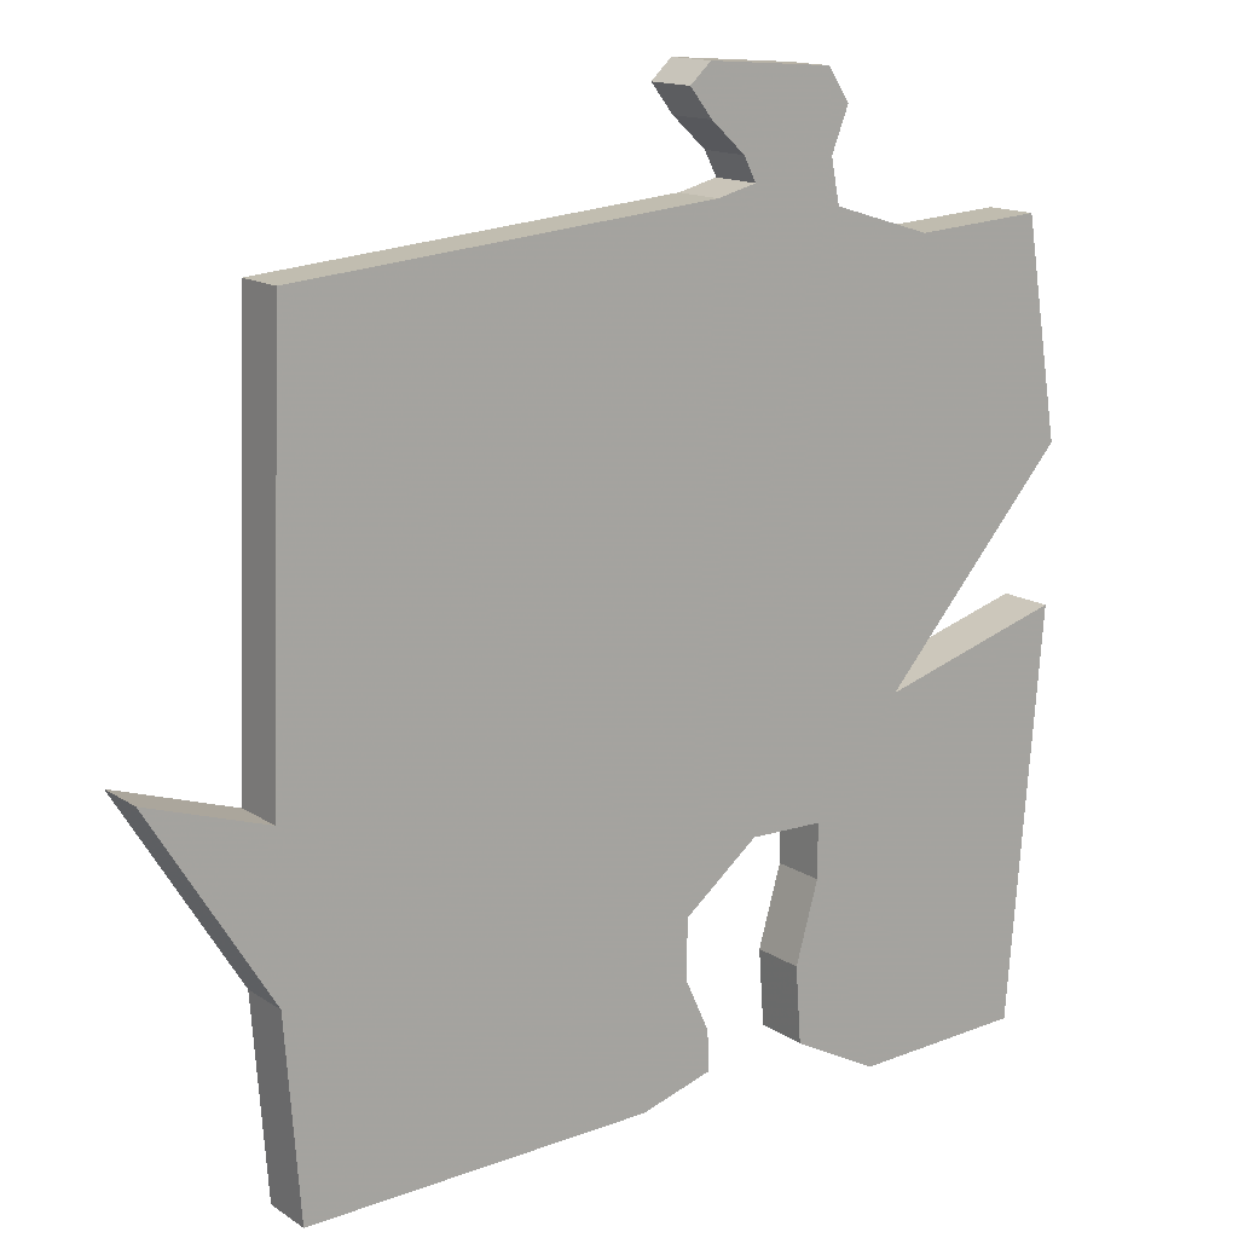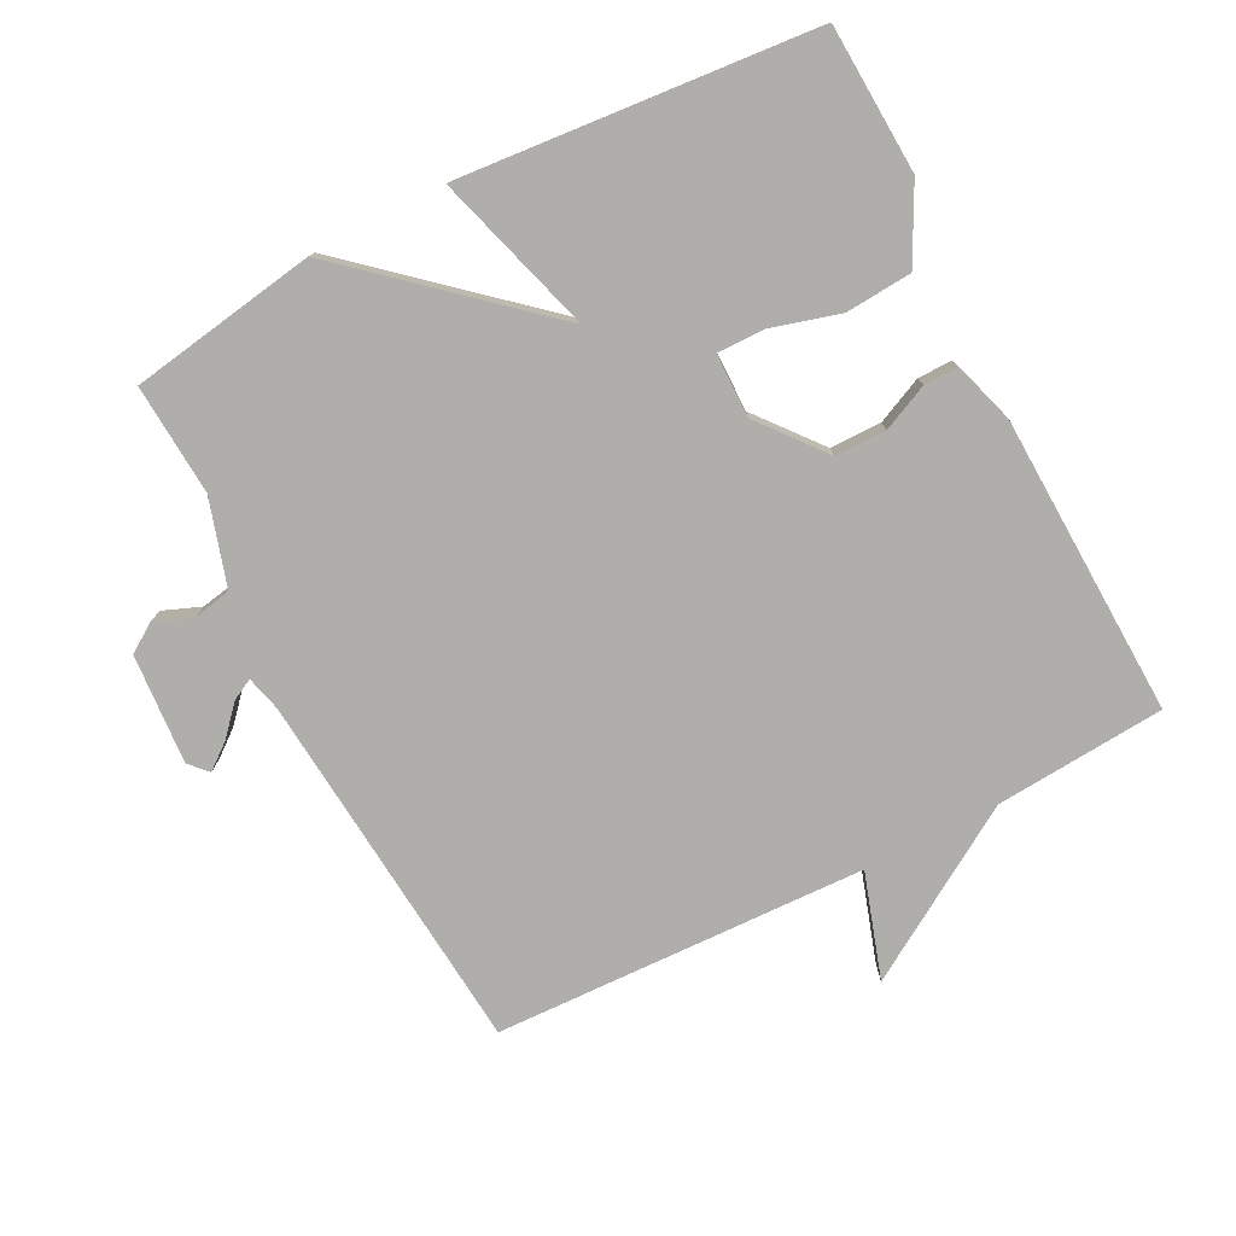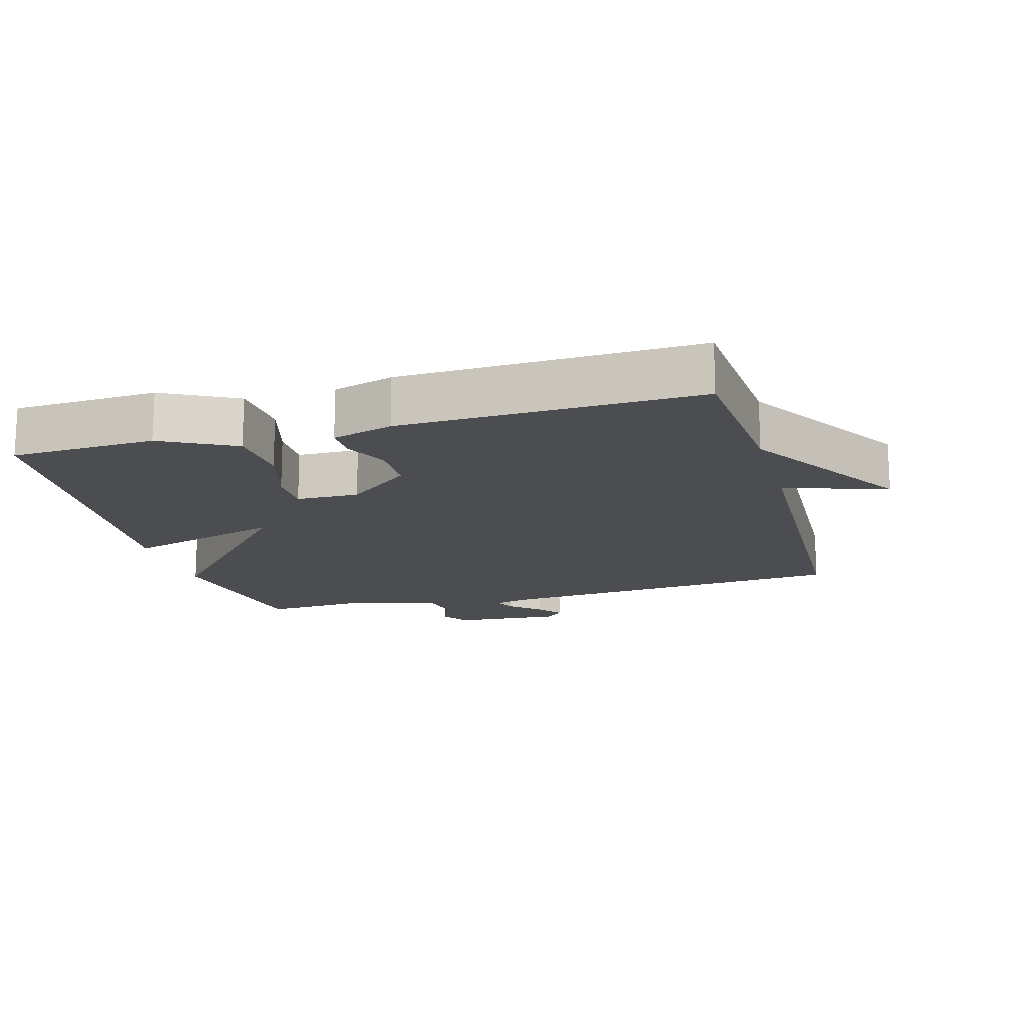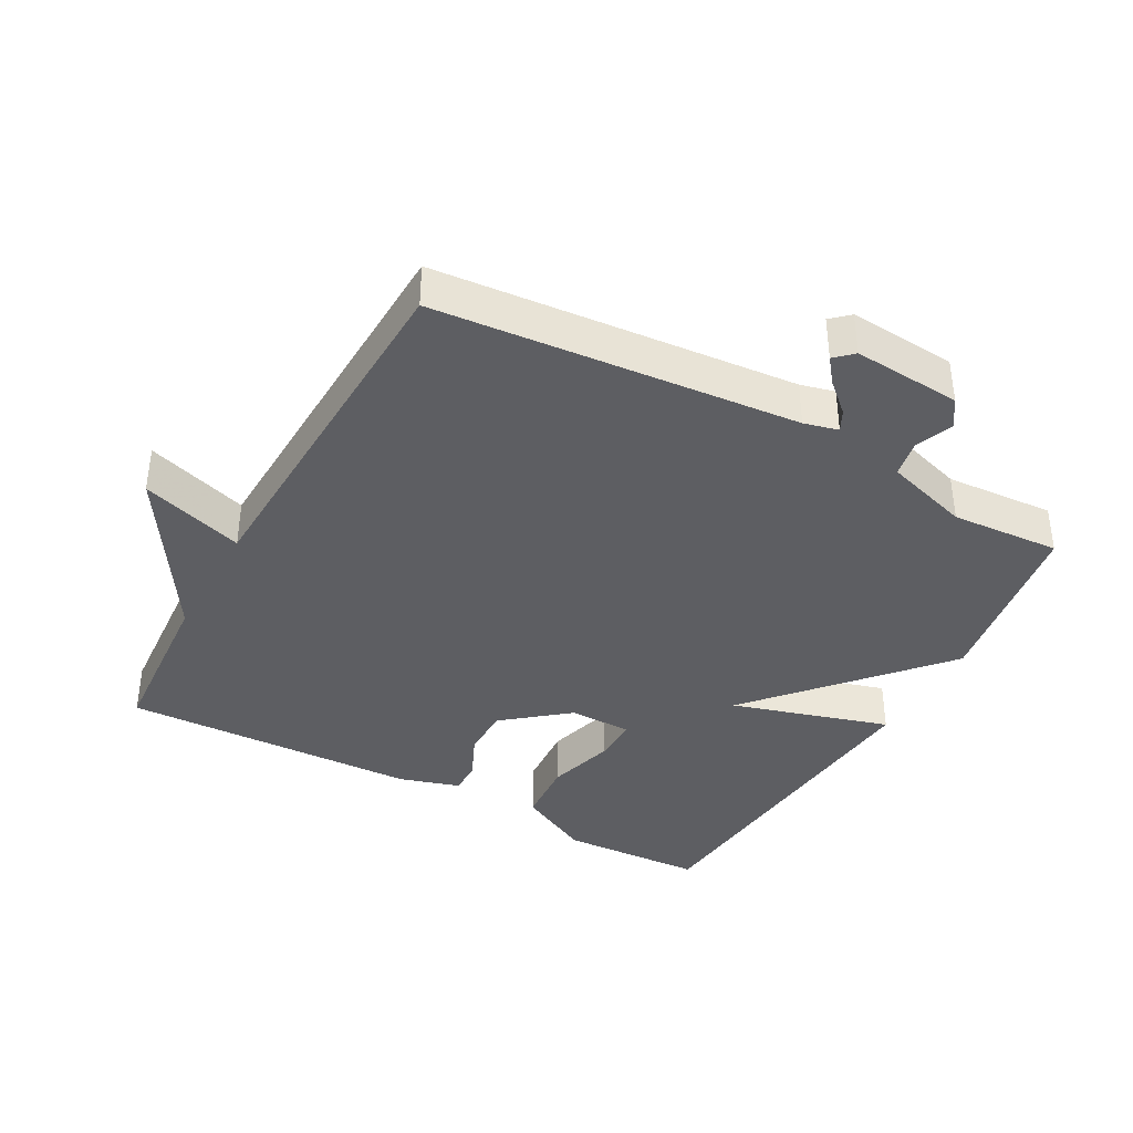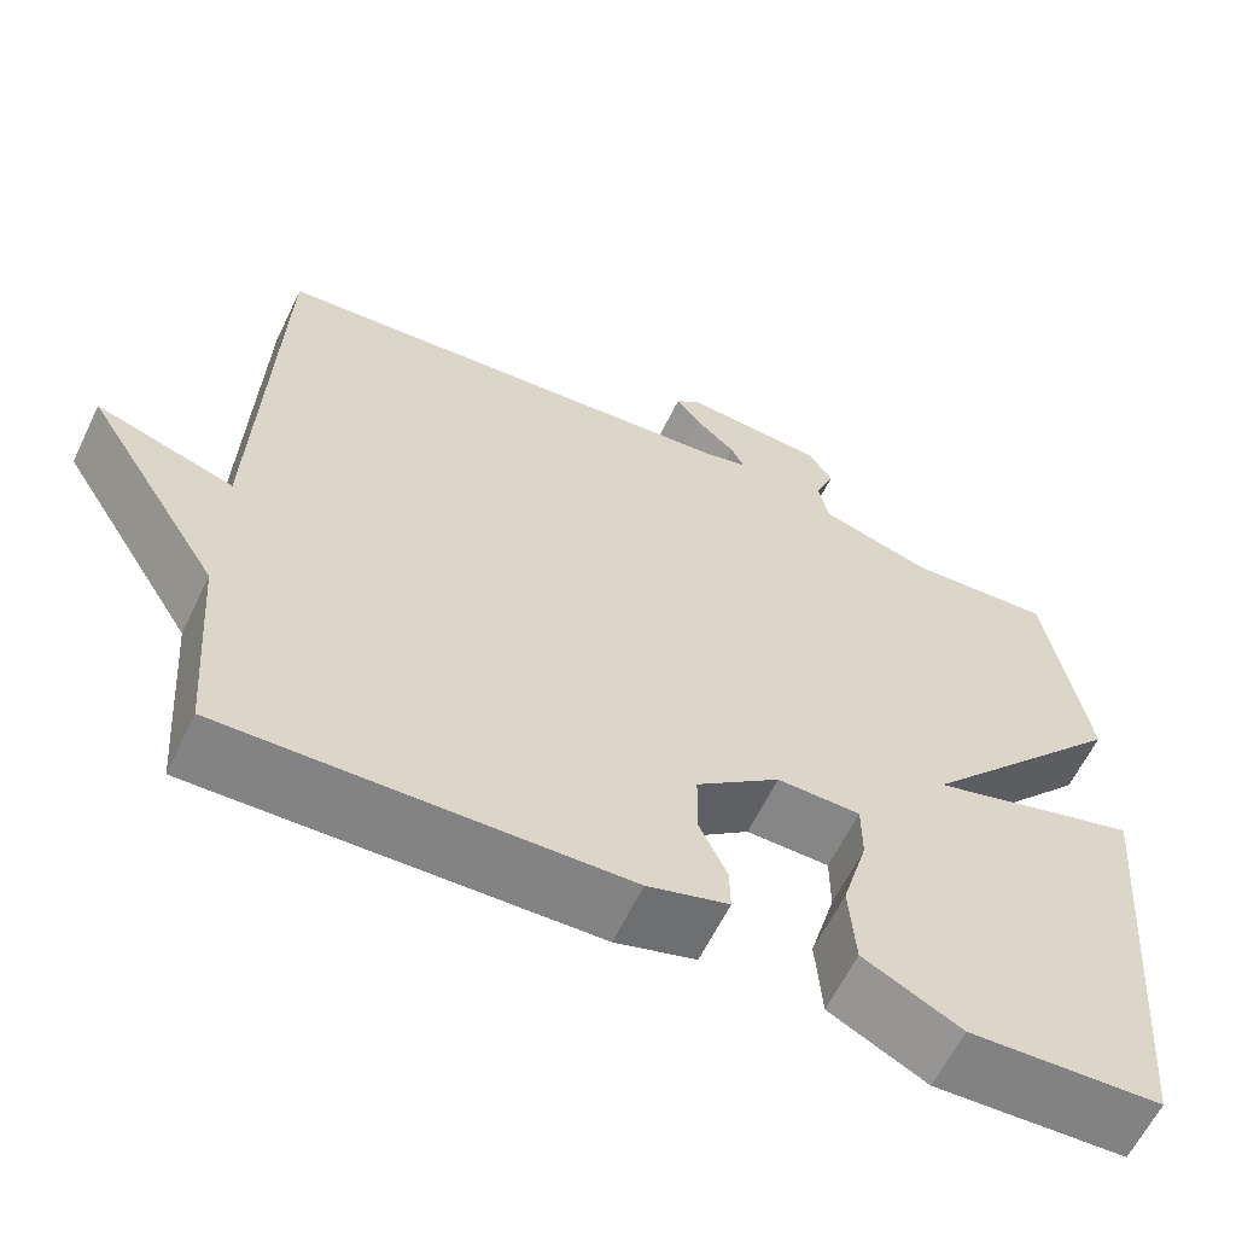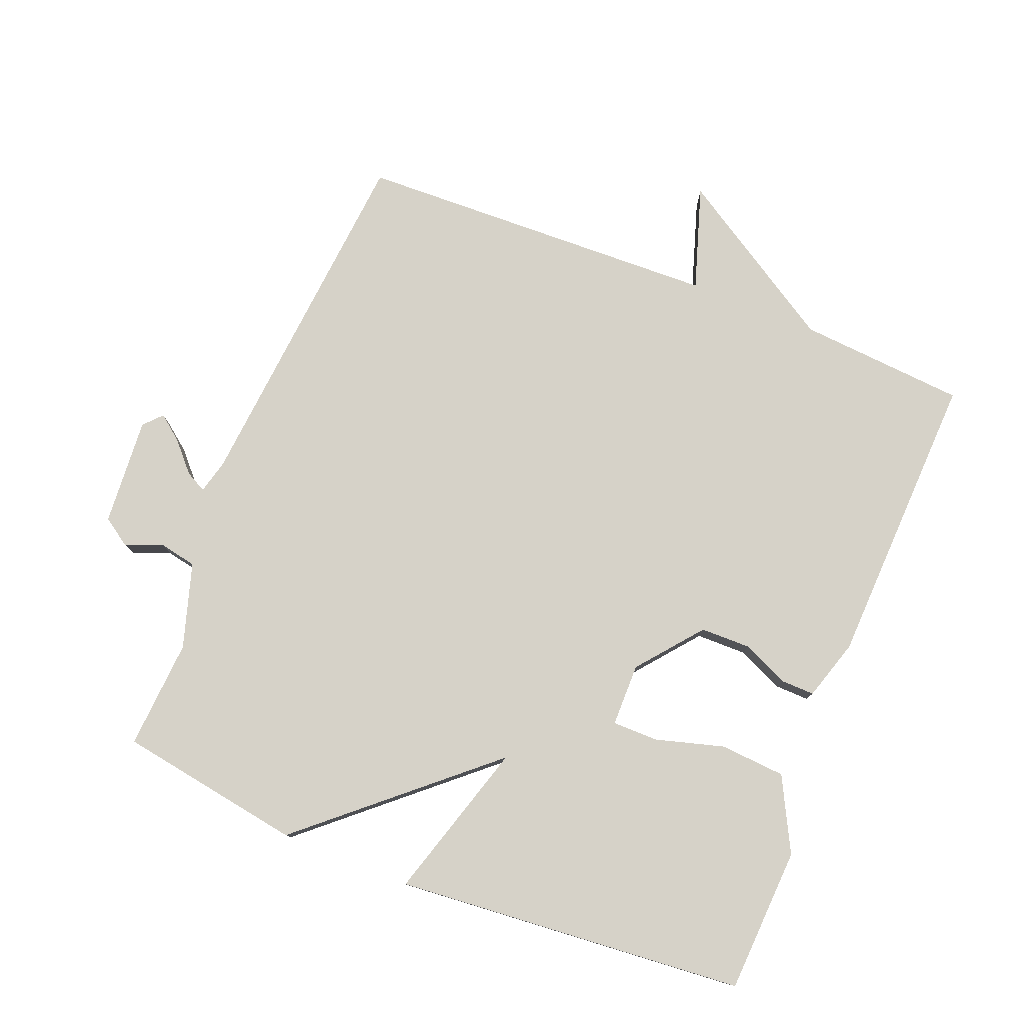
<metadata>
{"format":"obj","ext":"obj","renderer":"f3d","projection":"perspective","resolution":1024,"background":"white","views":[{"elev":14.6,"azim":-35.7,"up":"+Z"},{"elev":-77.6,"azim":117.2,"up":"+Y"},{"elev":-15.7,"azim":-164.5,"up":"+Y"},{"elev":-38.6,"azim":-28.9,"up":"+Y"},{"elev":-61.8,"azim":-25.7,"up":"+Z"},{"elev":78.4,"azim":111.8,"up":"+Y"}]}
</metadata>
<code>
v 0.5 0.07 -0.5
v 0.283 0.07 -0.511
v 0.173 0.07 -0.454
v 0.166 0.07 -0.356
v 0.195 0.07 -0.254
v 0.195 0.07 -0.185
v 0.101 0.07 -0.184
v 0.006 0.07 -0.261
v 0.005 0.07 -0.337
v 0.036 0.07 -0.405
v 0.037 0.07 -0.456
v -0.054 0.07 -0.484
v -0.5 0.07 -0.5
v -0.519 0.07 -0.249
v -0.674 0.07 0.001
v -0.519 0.07 -0.049
v -0.5 0.07 0.5
v 0.041 0.07 0.548
v 0.092 0.07 0.561
v 0.076 0.07 0.592
v 0.032 0.07 0.632
v 0.003 0.07 0.669
v 0.03 0.07 0.694
v 0.192 0.07 0.682
v 0.22 0.07 0.64
v 0.198 0.07 0.584
v 0.209 0.07 0.528
v 0.336 0.07 0.489
v 0.5 0.07 0.5
v 0.545 0.07 0.224
v 0.308 0.07 -0.047
v 0.545 0.07 0.024
v 0.5 0 -0.5
v 0.283 0 -0.511
v 0.173 0 -0.454
v 0.166 0 -0.356
v 0.195 0 -0.254
v 0.195 0 -0.185
v 0.101 0 -0.184
v 0.006 0 -0.261
v 0.005 0 -0.337
v 0.036 0 -0.405
v 0.037 0 -0.456
v -0.054 0 -0.484
v -0.5 0 -0.5
v -0.519 0 -0.249
v -0.674 0 0.001
v -0.519 0 -0.049
v -0.5 0 0.5
v 0.041 0 0.548
v 0.092 0 0.561
v 0.076 0 0.592
v 0.032 0 0.632
v 0.003 0 0.669
v 0.03 0 0.694
v 0.192 0 0.682
v 0.22 0 0.64
v 0.198 0 0.584
v 0.209 0 0.528
v 0.336 0 0.489
v 0.5 0 0.5
v 0.545 0 0.224
v 0.308 0 -0.047
v 0.545 0 0.024
f 3 4 5
f 2 3 5
f 1 2 5
f 32 1 5
f 31 32 5
f 28 29 30 31
f 31 5 6
f 28 31 6
f 27 28 6
f 26 27 6 7
f 24 25 26
f 23 24 26
f 22 23 26
f 21 22 26
f 20 21 26
f 19 20 26
f 26 7 8
f 19 26 8
f 18 19 8
f 16 17 18 8
f 16 8 9
f 15 16 9
f 14 15 9
f 12 13 14
f 11 12 14
f 10 11 14
f 9 10 14
f 37 36 35
f 37 35 34
f 37 34 33
f 37 33 64
f 37 64 63
f 63 62 61 60
f 38 37 63
f 38 63 60
f 38 60 59
f 39 38 59 58
f 58 57 56
f 58 56 55
f 58 55 54
f 58 54 53
f 58 53 52
f 58 52 51
f 40 39 58
f 40 58 51
f 40 51 50
f 40 50 49 48
f 41 40 48
f 41 48 47
f 41 47 46
f 46 45 44
f 46 44 43
f 46 43 42
f 46 42 41
f 1 33 34 2
f 2 34 35 3
f 3 35 36 4
f 4 36 37 5
f 5 37 38 6
f 6 38 39 7
f 7 39 40 8
f 8 40 41 9
f 9 41 42 10
f 10 42 43 11
f 11 43 44 12
f 12 44 45 13
f 13 45 46 14
f 14 46 47 15
f 15 47 48 16
f 16 48 49 17
f 17 49 50 18
f 18 50 51 19
f 19 51 52 20
f 20 52 53 21
f 21 53 54 22
f 22 54 55 23
f 23 55 56 24
f 24 56 57 25
f 25 57 58 26
f 26 58 59 27
f 27 59 60 28
f 28 60 61 29
f 29 61 62 30
f 30 62 63 31
f 31 63 64 32
f 32 64 33 1

</code>
